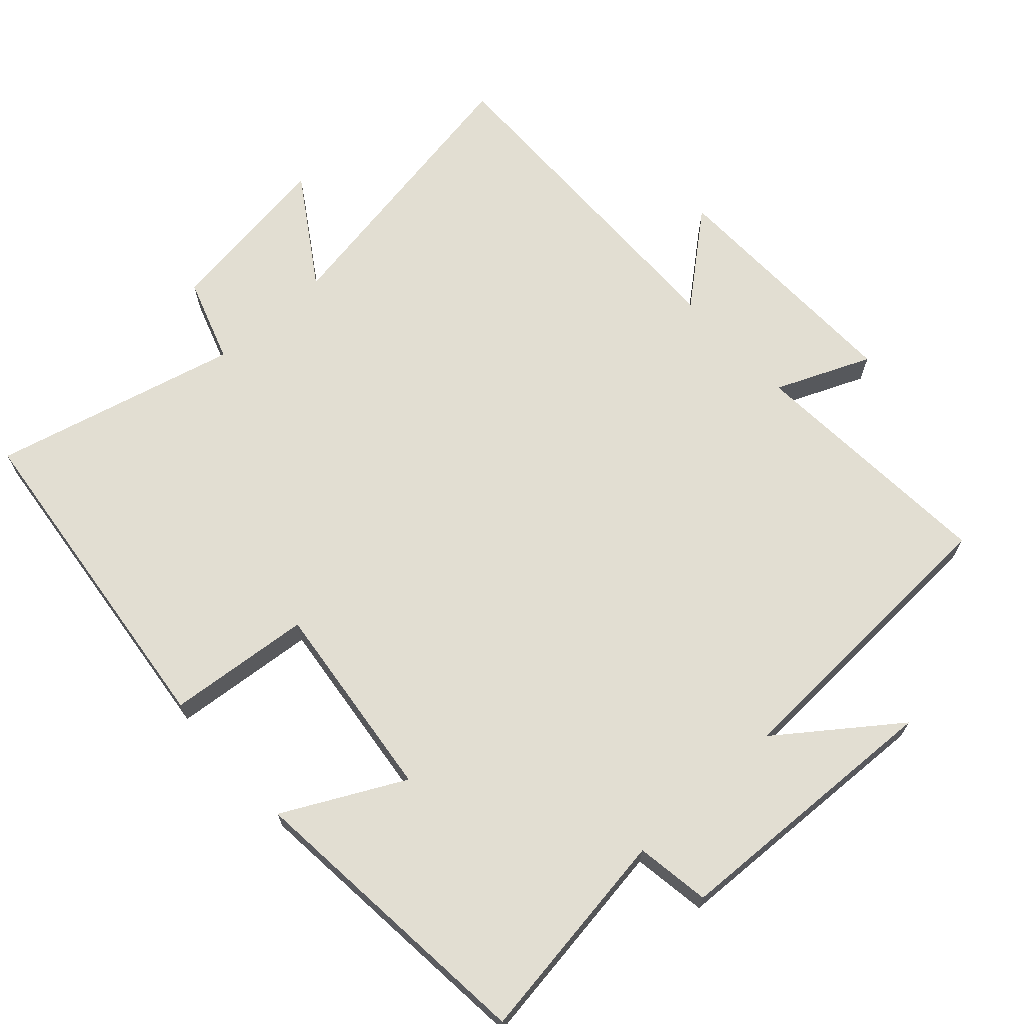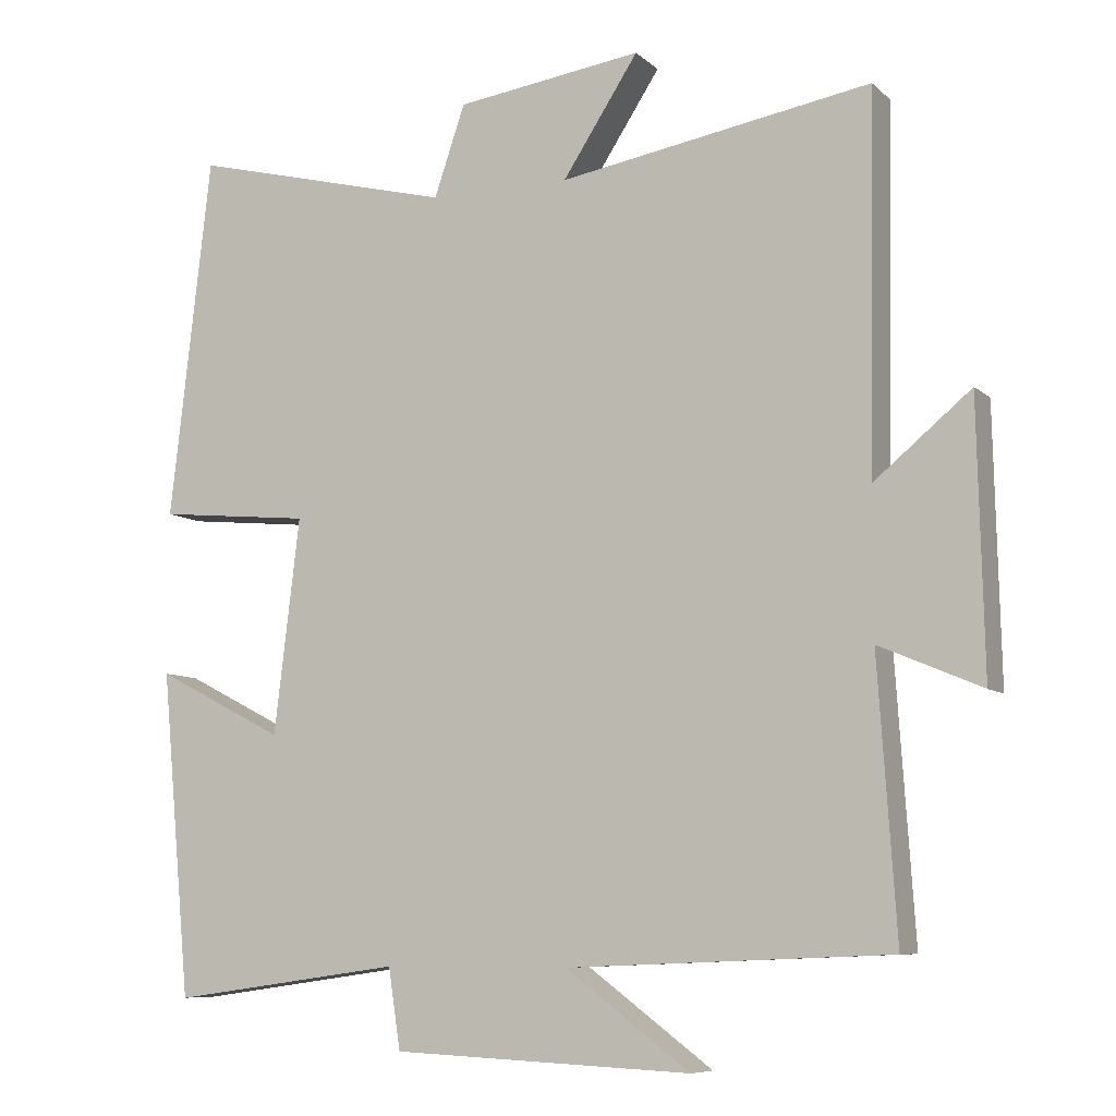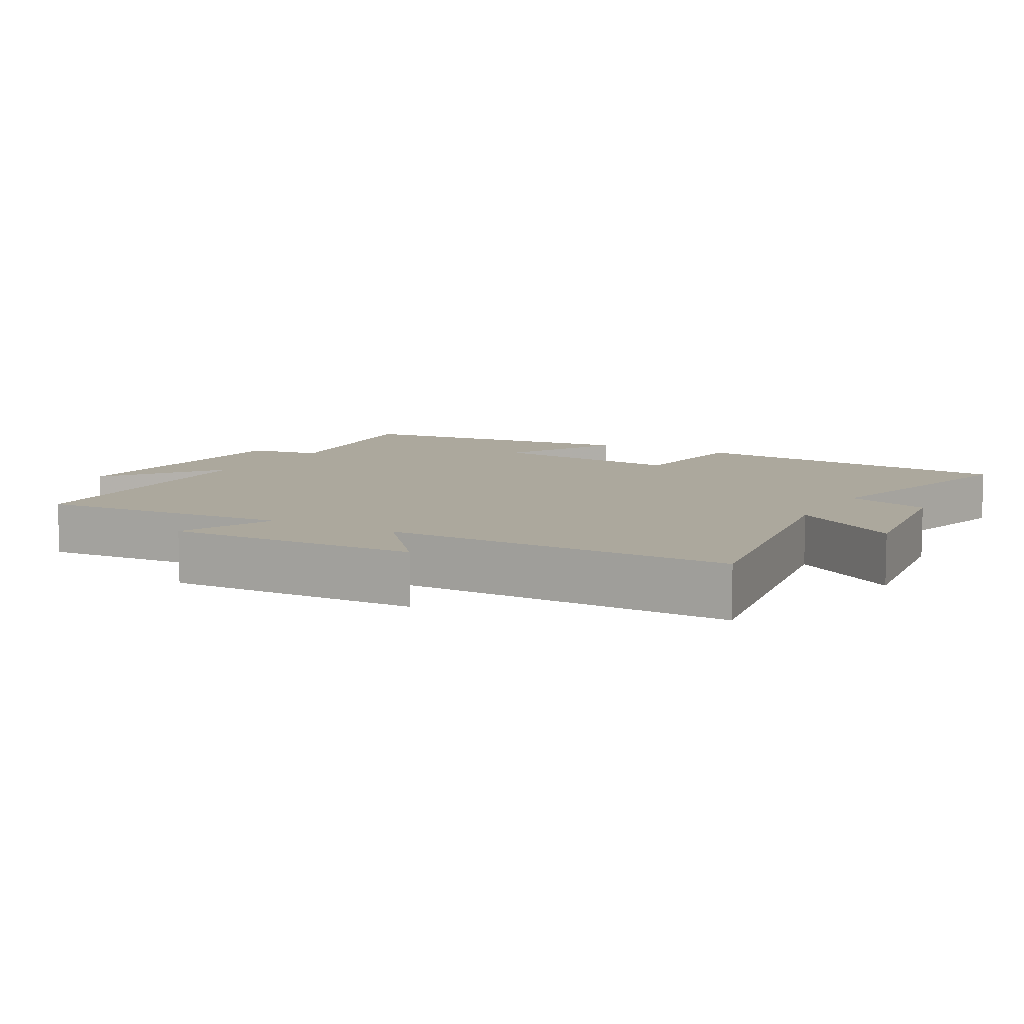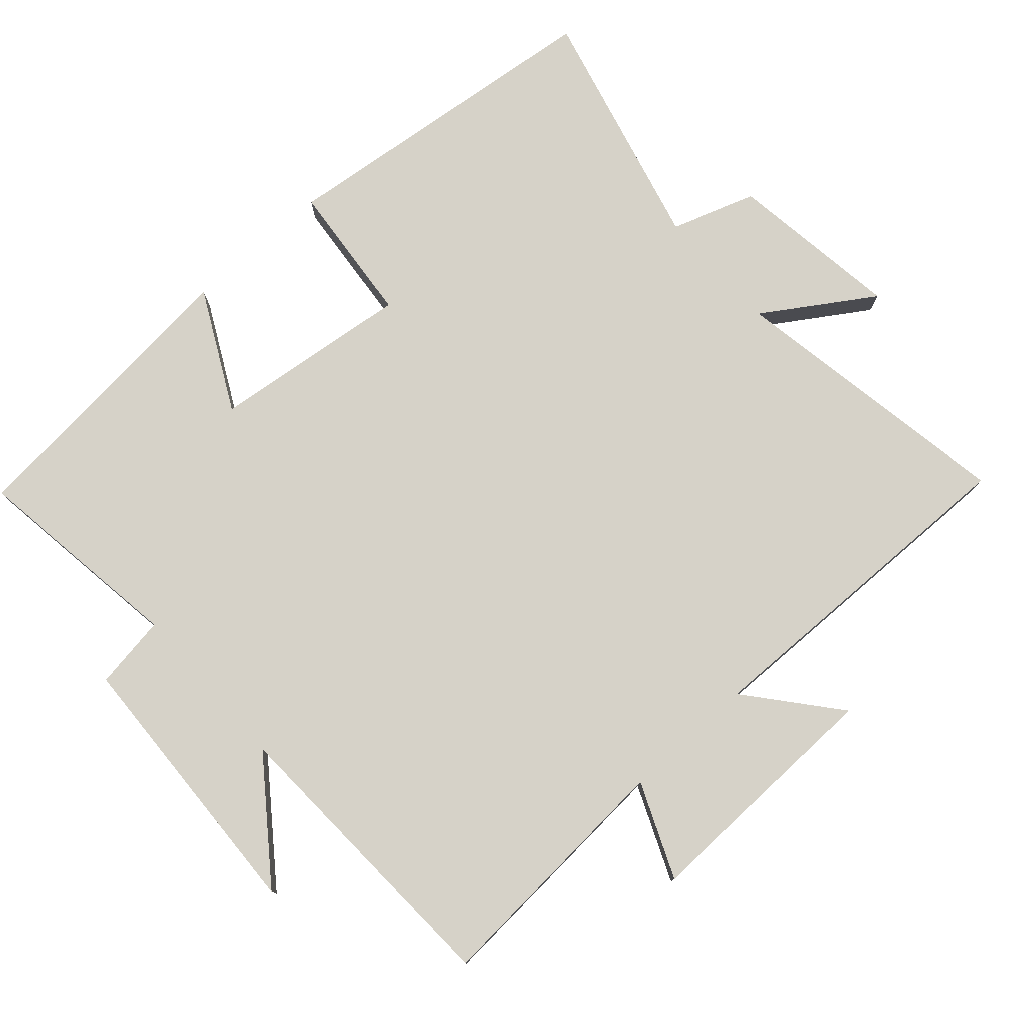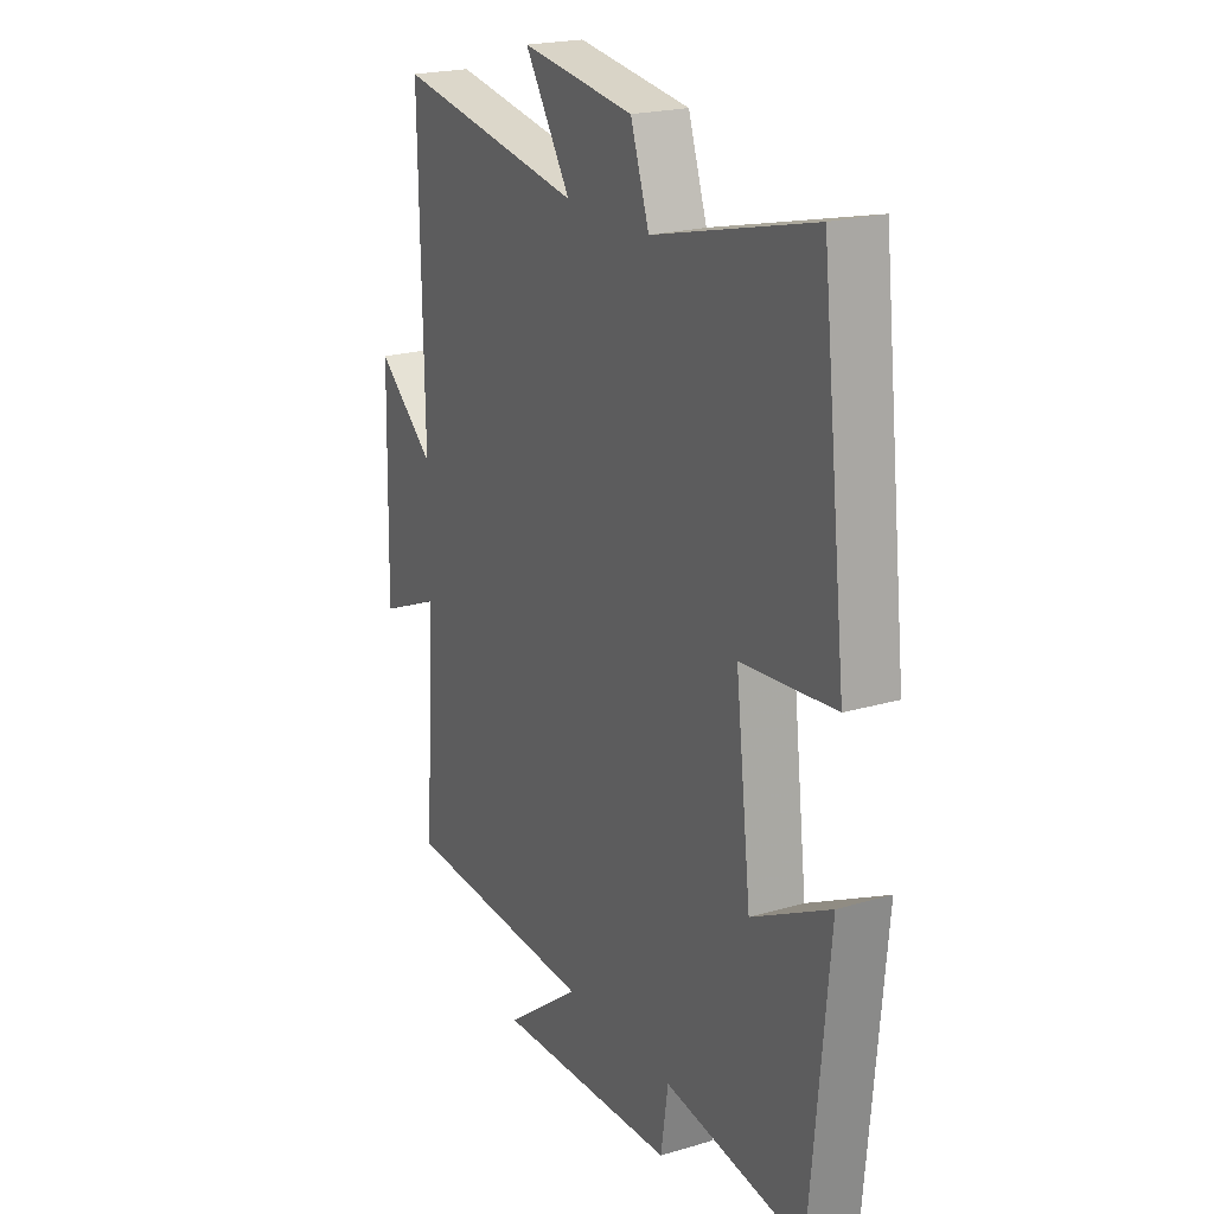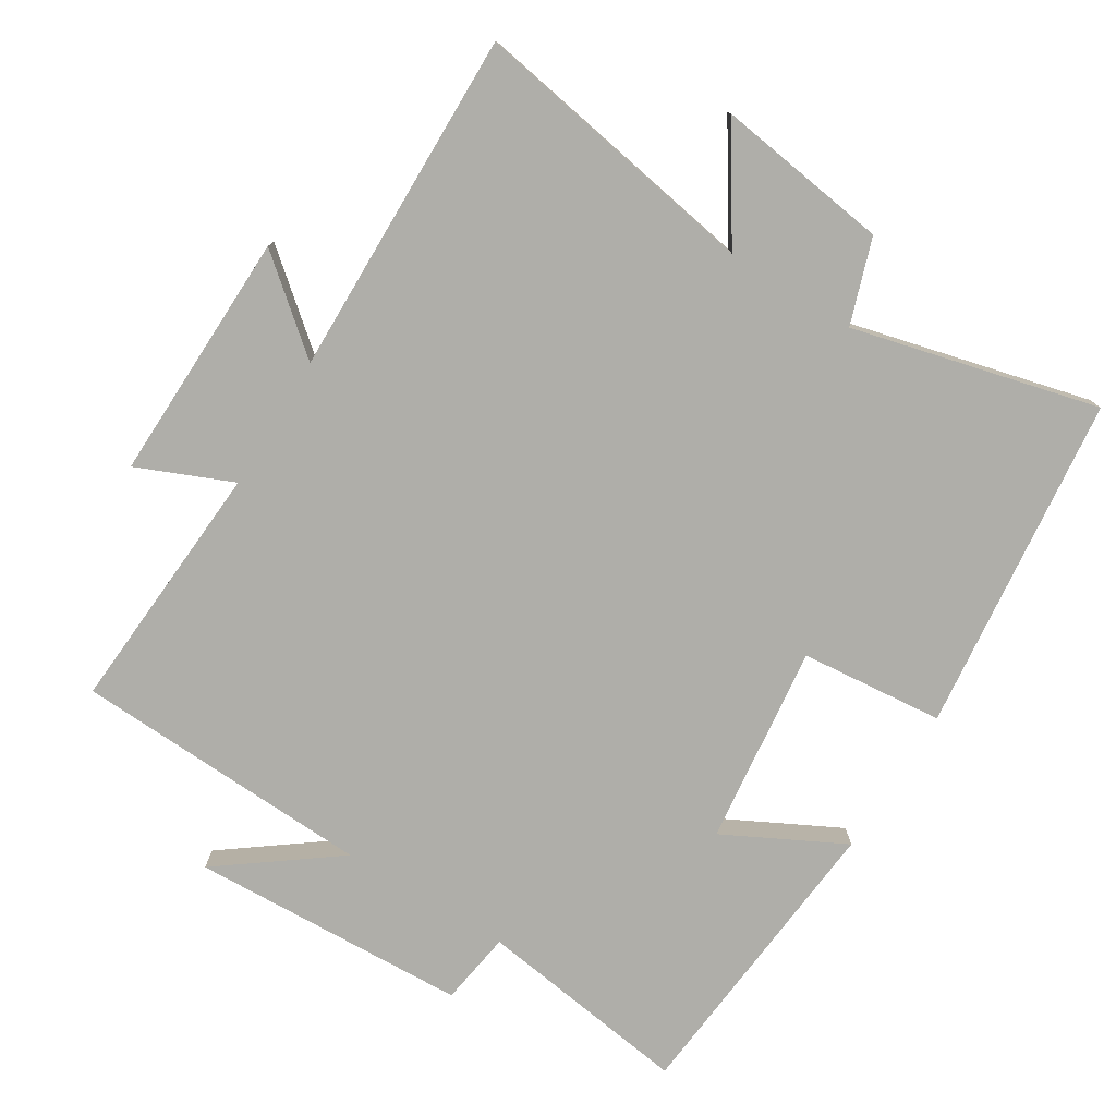
<metadata>
{"format":"obj","ext":"obj","renderer":"f3d","projection":"perspective","resolution":1024,"background":"white","views":[{"elev":68.0,"azim":137.6,"up":"+Y"},{"elev":-8.1,"azim":-154.6,"up":"+Z"},{"elev":8.6,"azim":-60.8,"up":"+Y"},{"elev":77.8,"azim":-131.8,"up":"+Y"},{"elev":21.3,"azim":62.4,"up":"+Z"},{"elev":-77.5,"azim":-31.8,"up":"+Y"}]}
</metadata>
<code>
v -0.524 0.07 -0.482
v -0.5 0.07 -0.119
v -0.636 0.07 -0.177
v -0.628 0.07 0.181
v -0.5 0.07 0.075
v -0.509 0.07 0.57
v -0.094 0.07 0.5
v -0.195 0.07 0.655
v 0.053 0.07 0.621
v 0.094 0.07 0.5
v 0.445 0.07 0.589
v 0.5 0.07 0.106
v 0.295 0.07 0.086
v 0.329 0.07 -0.2
v 0.5 0.07 -0.112
v 0.46 0.07 -0.543
v 0.153 0.07 -0.5
v 0.137 0.07 -0.606
v -0.261 0.07 -0.624
v -0.095 0.07 -0.5
v -0.524 0 -0.482
v -0.5 0 -0.119
v -0.636 0 -0.177
v -0.628 0 0.181
v -0.5 0 0.075
v -0.509 0 0.57
v -0.094 0 0.5
v -0.195 0 0.655
v 0.053 0 0.621
v 0.094 0 0.5
v 0.445 0 0.589
v 0.5 0 0.106
v 0.295 0 0.086
v 0.329 0 -0.2
v 0.5 0 -0.112
v 0.46 0 -0.543
v 0.153 0 -0.5
v 0.137 0 -0.606
v -0.261 0 -0.624
v -0.095 0 -0.5
f 17 18 19 20
f 17 20 1 2
f 14 15 16 17
f 13 14 17 2
f 10 11 12 13
f 10 13 2
f 7 8 9 10
f 7 10 2 3
f 5 6 7
f 5 7 3
f 3 4 5
f 40 39 38 37
f 22 21 40 37
f 37 36 35 34
f 22 37 34 33
f 33 32 31 30
f 22 33 30
f 30 29 28 27
f 23 22 30 27
f 27 26 25
f 23 27 25
f 25 24 23
f 1 21 22 2
f 2 22 23 3
f 3 23 24 4
f 4 24 25 5
f 5 25 26 6
f 6 26 27 7
f 7 27 28 8
f 8 28 29 9
f 9 29 30 10
f 10 30 31 11
f 11 31 32 12
f 12 32 33 13
f 13 33 34 14
f 14 34 35 15
f 15 35 36 16
f 16 36 37 17
f 17 37 38 18
f 18 38 39 19
f 19 39 40 20
f 20 40 21 1

</code>
